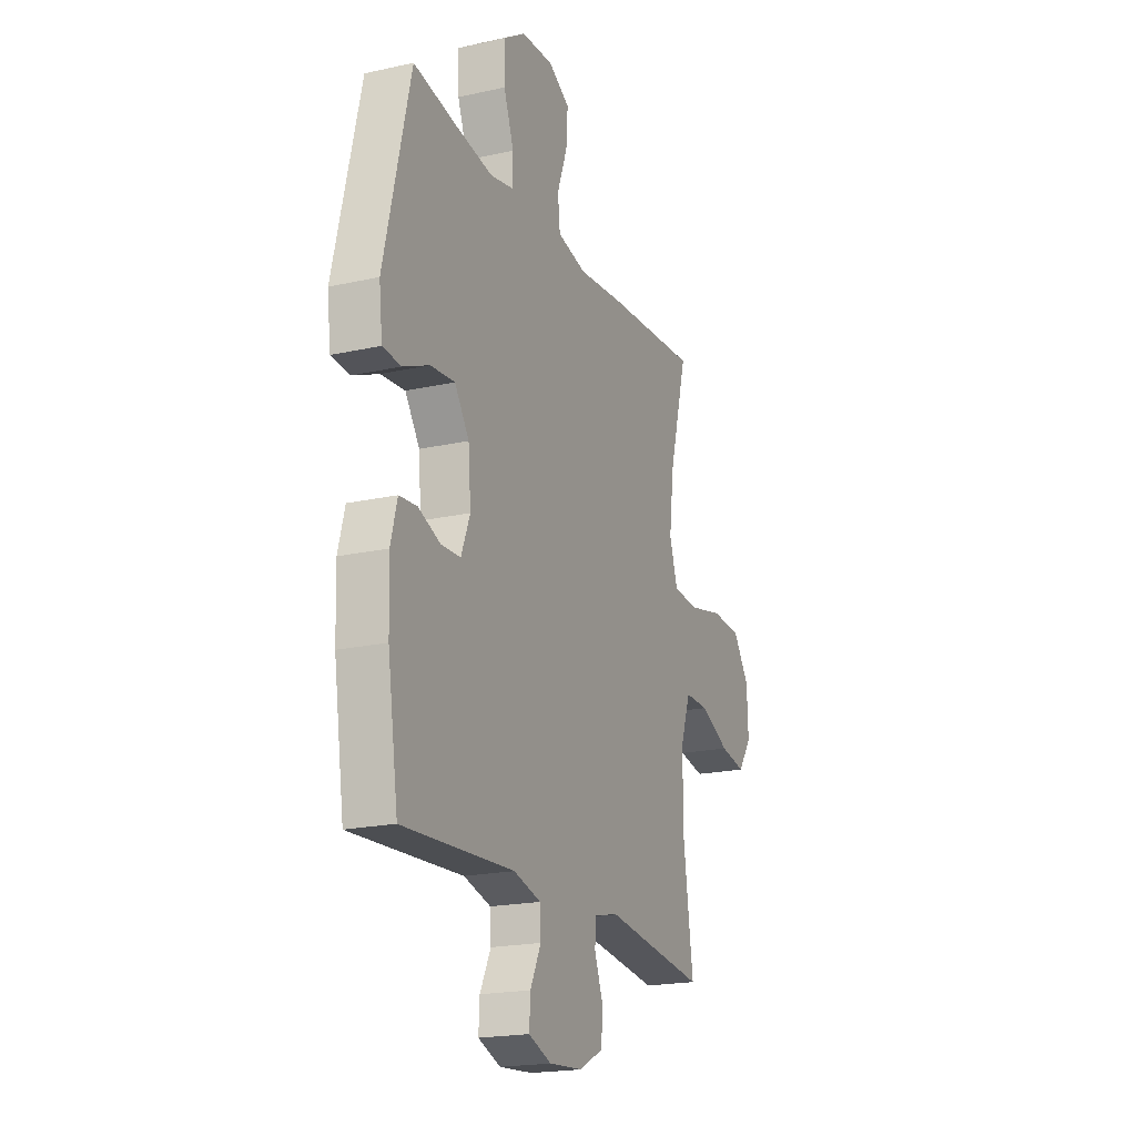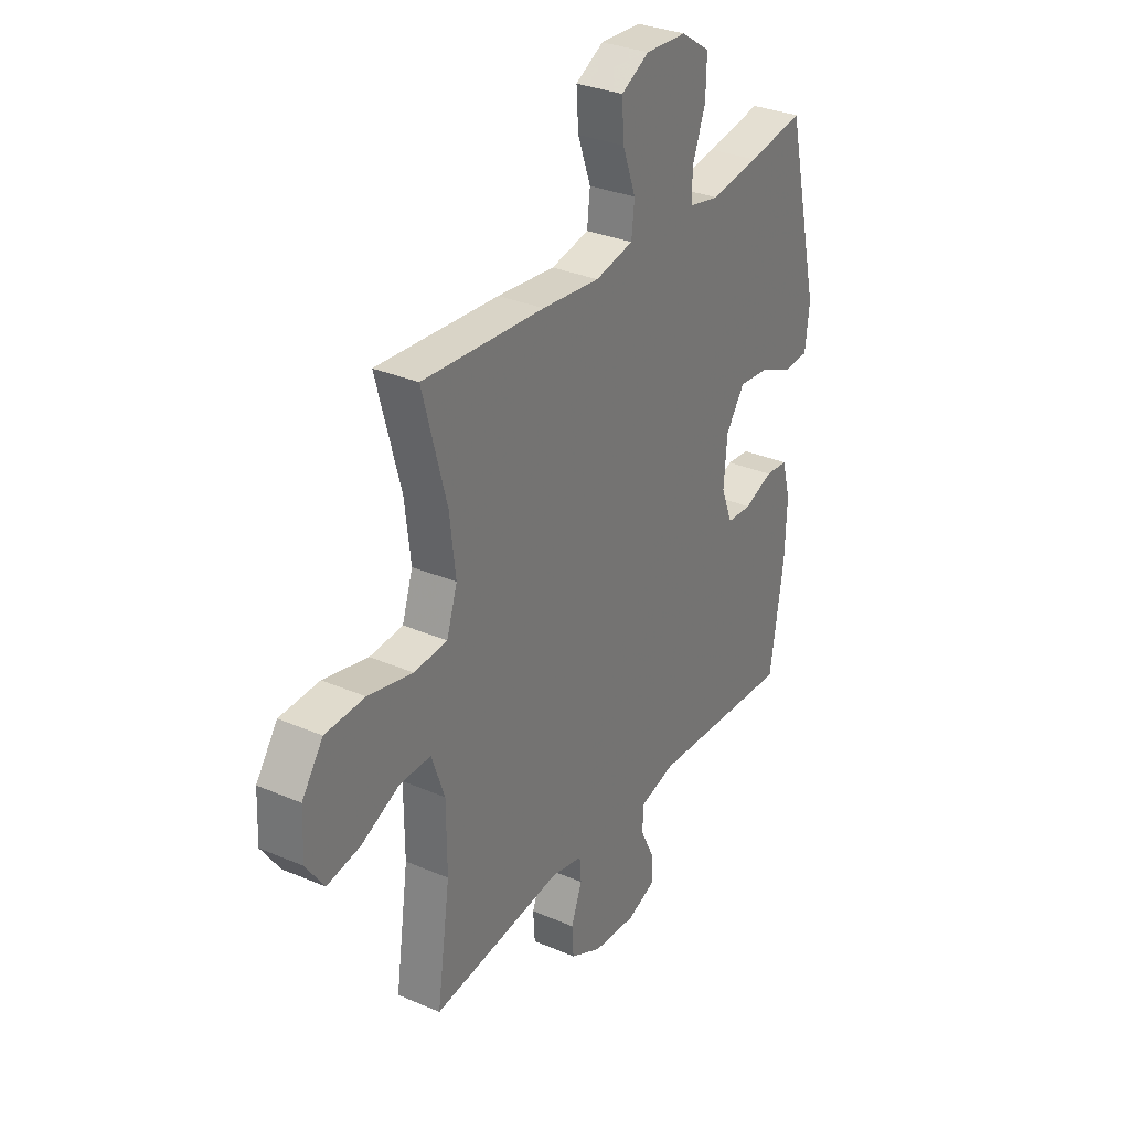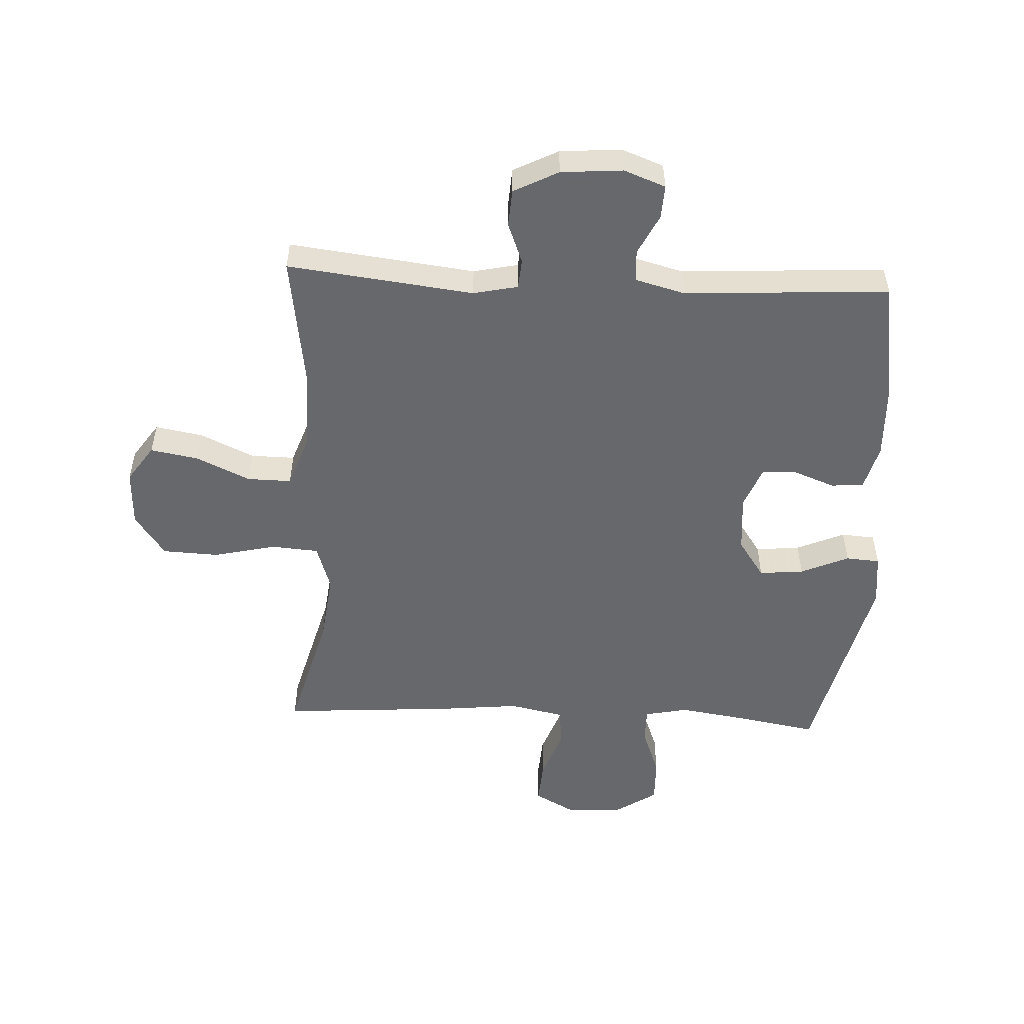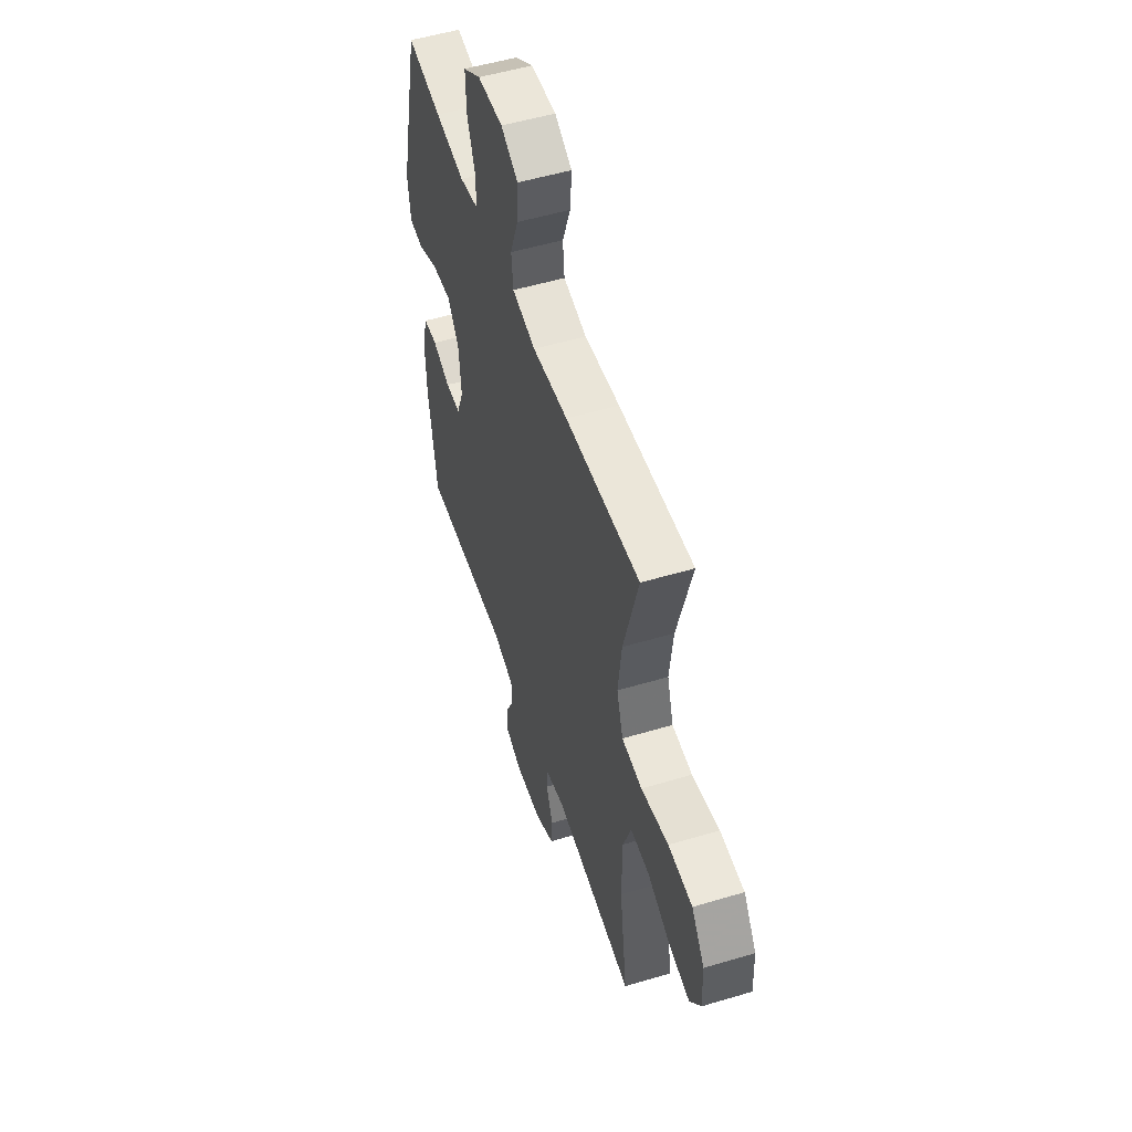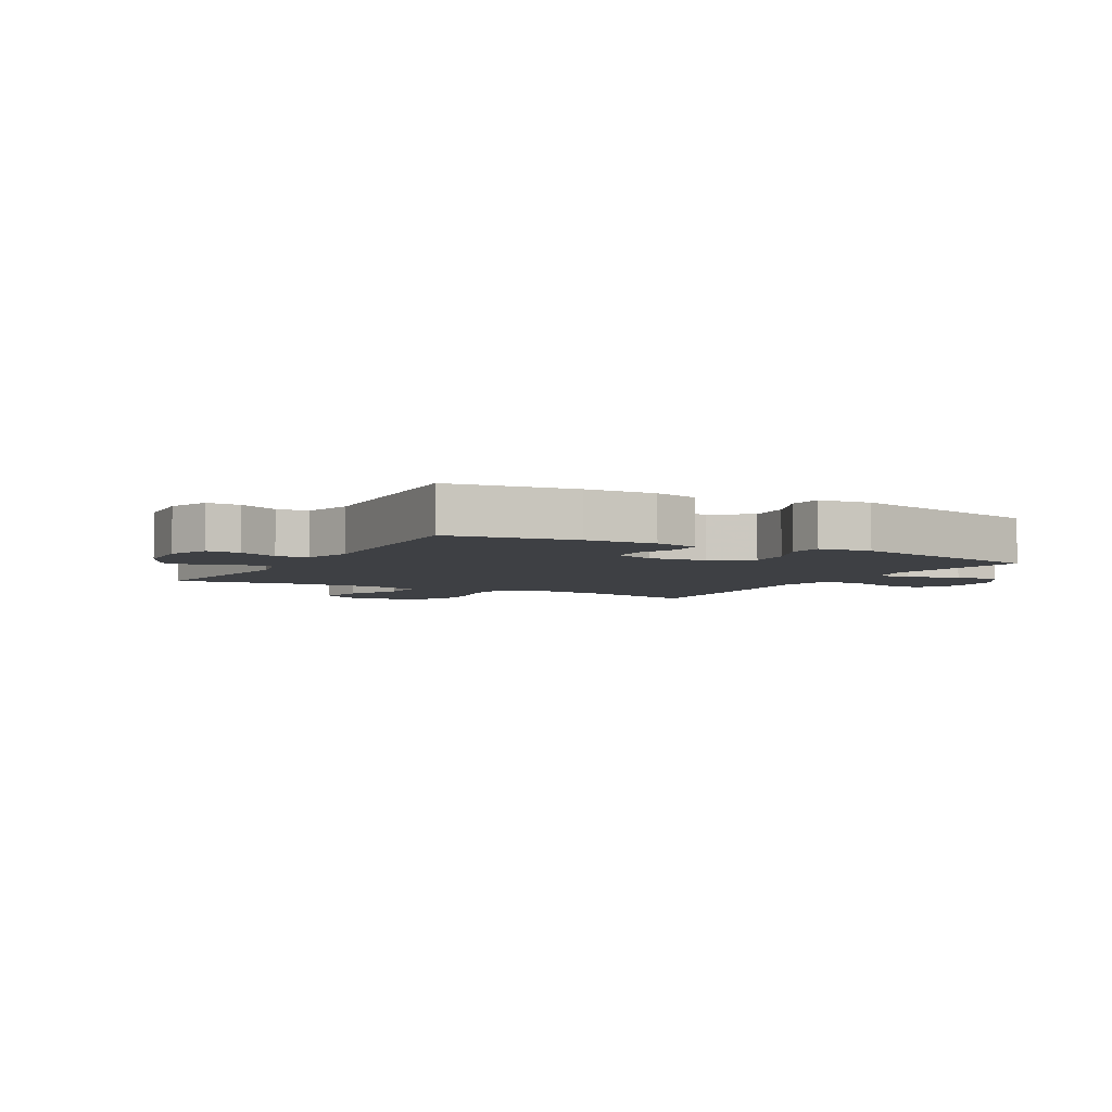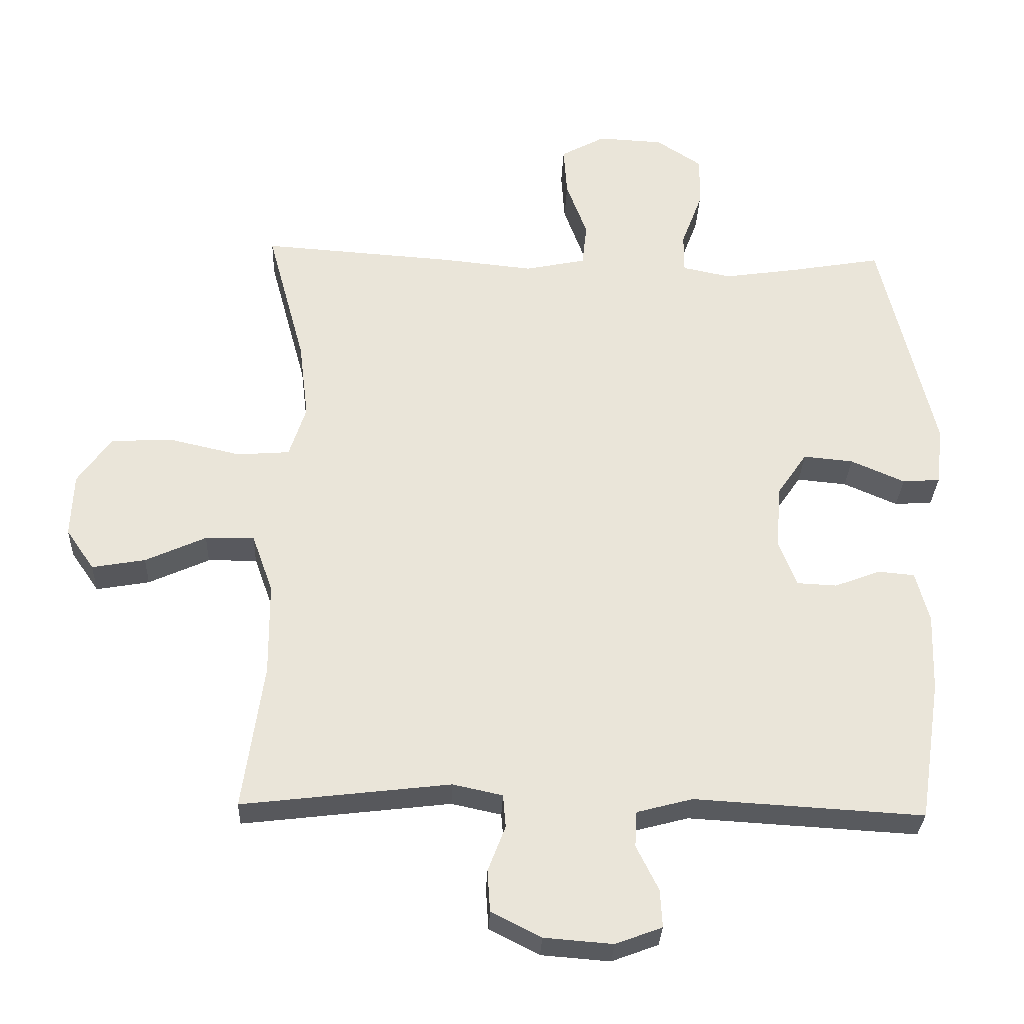
<metadata>
{"format":"obj","ext":"obj","renderer":"f3d","projection":"perspective","resolution":1024,"background":"white","views":[{"elev":-19.9,"azim":-67.6,"up":"+Z"},{"elev":31.5,"azim":121.4,"up":"+Z"},{"elev":-52.3,"azim":177.2,"up":"+Y"},{"elev":52.8,"azim":72.2,"up":"+Z"},{"elev":-4.6,"azim":-119.1,"up":"+Y"},{"elev":-30.5,"azim":177.7,"up":"+Z"}]}
</metadata>
<code>
v 0.5 0.07 -0.5
v 0.191 0.07 -0.463
v 0.117 0.07 -0.479
v 0.113 0.07 -0.528
v 0.139 0.07 -0.596
v 0.135 0.07 -0.658
v 0.061 0.07 -0.696
v -0.041 0.07 -0.704
v -0.11 0.07 -0.678
v -0.107 0.07 -0.622
v -0.074 0.07 -0.555
v -0.077 0.07 -0.502
v -0.16 0.07 -0.48
v -0.5 0.07 -0.5
v -0.532 0.07 -0.29
v -0.536 0.07 -0.174
v -0.516 0.07 -0.099
v -0.462 0.07 -0.094
v -0.394 0.07 -0.12
v -0.335 0.07 -0.117
v -0.308 0.07 -0.048
v -0.316 0.07 0.048
v -0.36 0.07 0.112
v -0.434 0.07 0.105
v -0.514 0.07 0.07
v -0.57 0.07 0.074
v -0.58 0.07 0.161
v -0.5 0.07 0.5
v -0.368 0.07 0.477
v -0.254 0.07 0.46
v -0.182 0.07 0.475
v -0.182 0.07 0.534
v -0.213 0.07 0.617
v -0.215 0.07 0.694
v -0.147 0.07 0.739
v -0.05 0.07 0.744
v 0.016 0.07 0.708
v 0.011 0.07 0.634
v -0.02 0.07 0.549
v -0.013 0.07 0.485
v 0.077 0.07 0.466
v 0.213 0.07 0.48
v 0.5 0.07 0.5
v 0.444 0.07 0.293
v 0.43 0.07 0.177
v 0.455 0.07 0.1
v 0.533 0.07 0.094
v 0.638 0.07 0.118
v 0.731 0.07 0.114
v 0.781 0.07 0.043
v 0.785 0.07 -0.052
v 0.743 0.07 -0.113
v 0.664 0.07 -0.099
v 0.574 0.07 -0.058
v 0.501 0.07 -0.057
v 0.47 0.07 -0.144
v 0.469 0.07 -0.282
v 0.5 0 -0.5
v 0.191 0 -0.463
v 0.117 0 -0.479
v 0.113 0 -0.528
v 0.139 0 -0.596
v 0.135 0 -0.658
v 0.061 0 -0.696
v -0.041 0 -0.704
v -0.11 0 -0.678
v -0.107 0 -0.622
v -0.074 0 -0.555
v -0.077 0 -0.502
v -0.16 0 -0.48
v -0.5 0 -0.5
v -0.532 0 -0.29
v -0.536 0 -0.174
v -0.516 0 -0.099
v -0.462 0 -0.094
v -0.394 0 -0.12
v -0.335 0 -0.117
v -0.308 0 -0.048
v -0.316 0 0.048
v -0.36 0 0.112
v -0.434 0 0.105
v -0.514 0 0.07
v -0.57 0 0.074
v -0.58 0 0.161
v -0.5 0 0.5
v -0.368 0 0.477
v -0.254 0 0.46
v -0.182 0 0.475
v -0.182 0 0.534
v -0.213 0 0.617
v -0.215 0 0.694
v -0.147 0 0.739
v -0.05 0 0.744
v 0.016 0 0.708
v 0.011 0 0.634
v -0.02 0 0.549
v -0.013 0 0.485
v 0.077 0 0.466
v 0.213 0 0.48
v 0.5 0 0.5
v 0.444 0 0.293
v 0.43 0 0.177
v 0.455 0 0.1
v 0.533 0 0.094
v 0.638 0 0.118
v 0.731 0 0.114
v 0.781 0 0.043
v 0.785 0 -0.052
v 0.743 0 -0.113
v 0.664 0 -0.099
v 0.574 0 -0.058
v 0.501 0 -0.057
v 0.47 0 -0.144
v 0.469 0 -0.282
f 51 52 53 54
f 51 54 55
f 50 51 55
f 47 48 49 50
f 46 47 50 55
f 45 46 55 56
f 41 42 43 44
f 40 41 44 45
f 36 37 38 39
f 36 39 40
f 35 36 40
f 32 33 34 35
f 31 32 35 40
f 30 31 40 45
f 26 27 28 29
f 24 25 26 29
f 23 24 29 30
f 22 23 30 45
f 16 17 18 19
f 16 19 20
f 13 14 15 16
f 12 13 16 20
f 8 9 10 11
f 8 11 12
f 7 8 12
f 4 5 6 7
f 3 4 7 12
f 2 3 12 20
f 57 1 2 20
f 21 22 45 56
f 20 21 56 57
f 111 110 109 108
f 112 111 108
f 112 108 107
f 107 106 105 104
f 112 107 104 103
f 113 112 103 102
f 101 100 99 98
f 102 101 98 97
f 96 95 94 93
f 97 96 93
f 97 93 92
f 92 91 90 89
f 97 92 89 88
f 102 97 88 87
f 86 85 84 83
f 86 83 82 81
f 87 86 81 80
f 102 87 80 79
f 76 75 74 73
f 77 76 73
f 73 72 71 70
f 77 73 70 69
f 68 67 66 65
f 69 68 65
f 69 65 64
f 64 63 62 61
f 69 64 61 60
f 77 69 60 59
f 77 59 58 114
f 113 102 79 78
f 114 113 78 77
f 1 58 59 2
f 2 59 60 3
f 3 60 61 4
f 4 61 62 5
f 5 62 63 6
f 6 63 64 7
f 7 64 65 8
f 8 65 66 9
f 9 66 67 10
f 10 67 68 11
f 11 68 69 12
f 12 69 70 13
f 13 70 71 14
f 14 71 72 15
f 15 72 73 16
f 16 73 74 17
f 17 74 75 18
f 18 75 76 19
f 19 76 77 20
f 20 77 78 21
f 21 78 79 22
f 22 79 80 23
f 23 80 81 24
f 24 81 82 25
f 25 82 83 26
f 26 83 84 27
f 27 84 85 28
f 28 85 86 29
f 29 86 87 30
f 30 87 88 31
f 31 88 89 32
f 32 89 90 33
f 33 90 91 34
f 34 91 92 35
f 35 92 93 36
f 36 93 94 37
f 37 94 95 38
f 38 95 96 39
f 39 96 97 40
f 40 97 98 41
f 41 98 99 42
f 42 99 100 43
f 43 100 101 44
f 44 101 102 45
f 45 102 103 46
f 46 103 104 47
f 47 104 105 48
f 48 105 106 49
f 49 106 107 50
f 50 107 108 51
f 51 108 109 52
f 52 109 110 53
f 53 110 111 54
f 54 111 112 55
f 55 112 113 56
f 56 113 114 57
f 57 114 58 1

</code>
